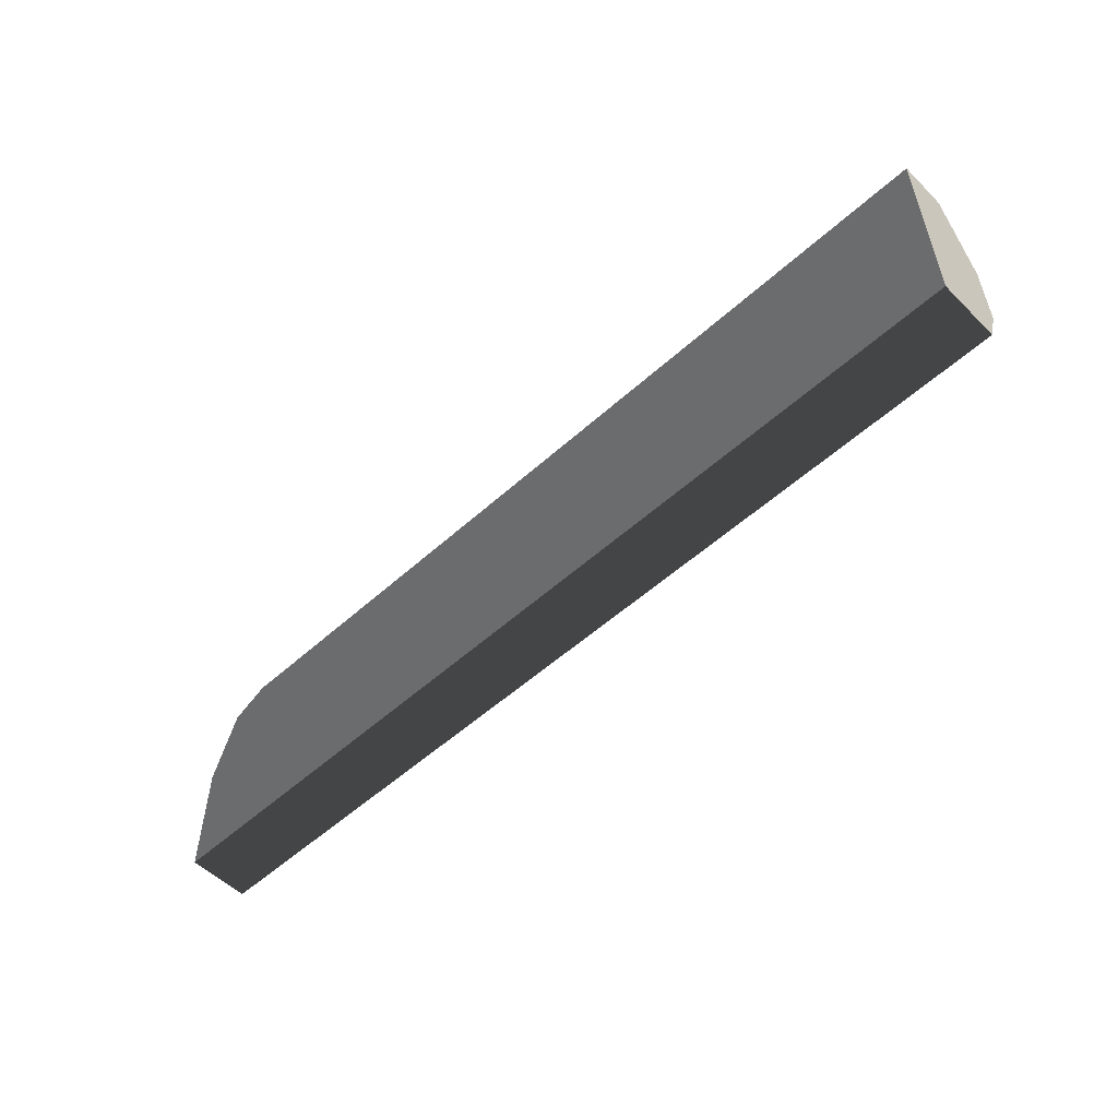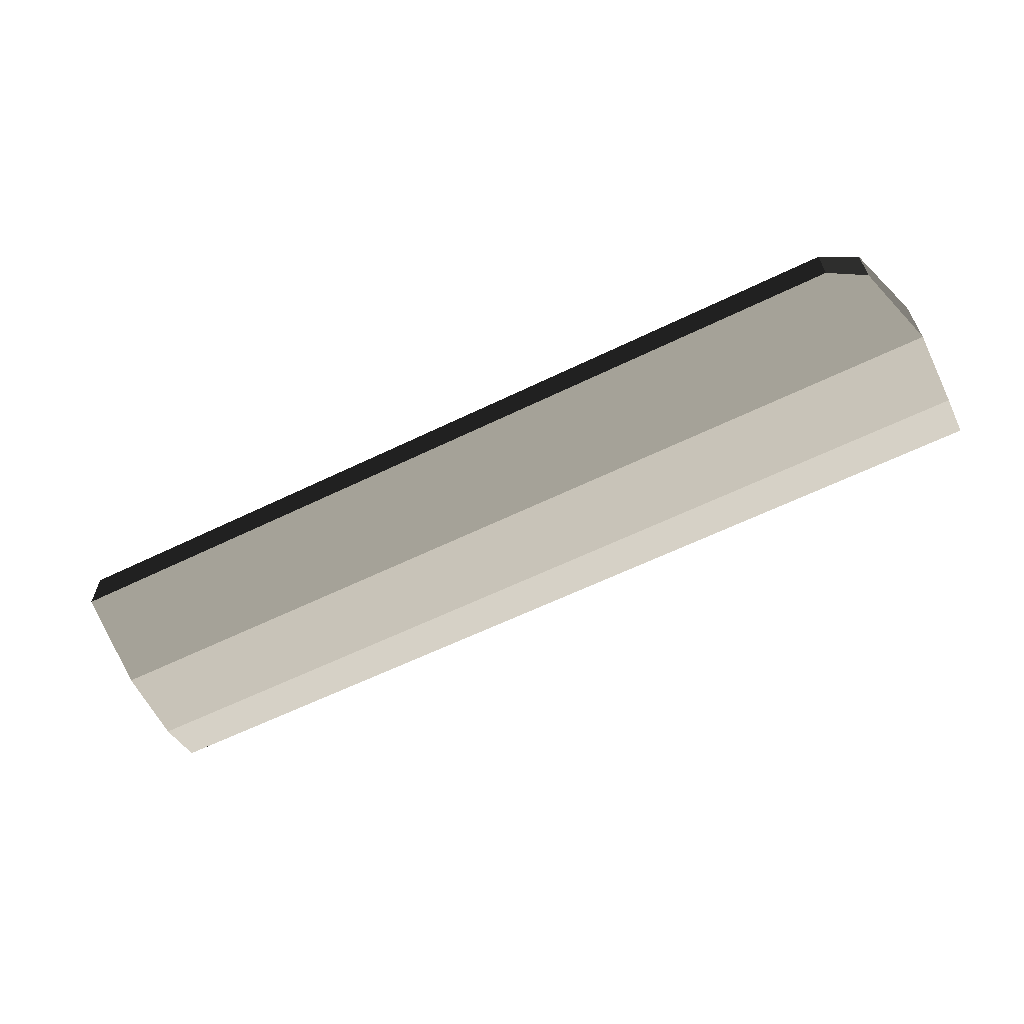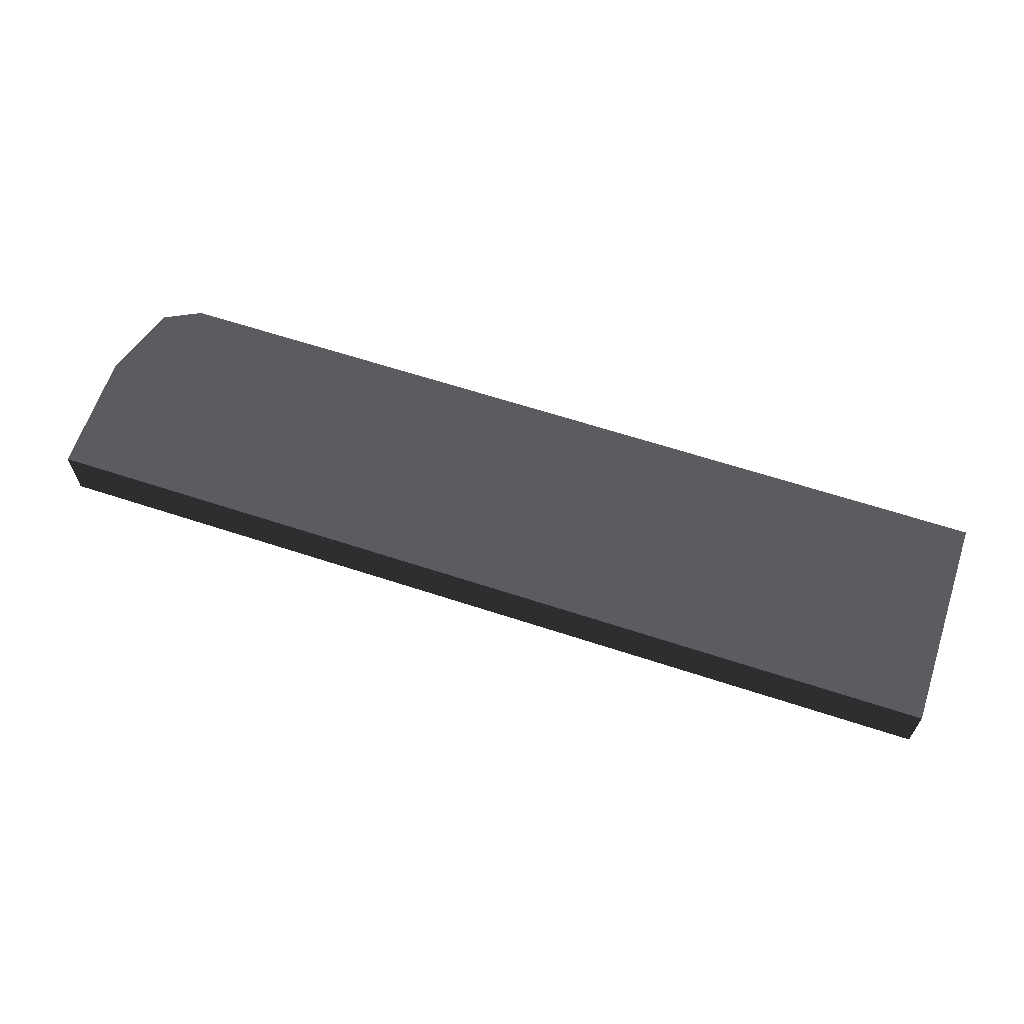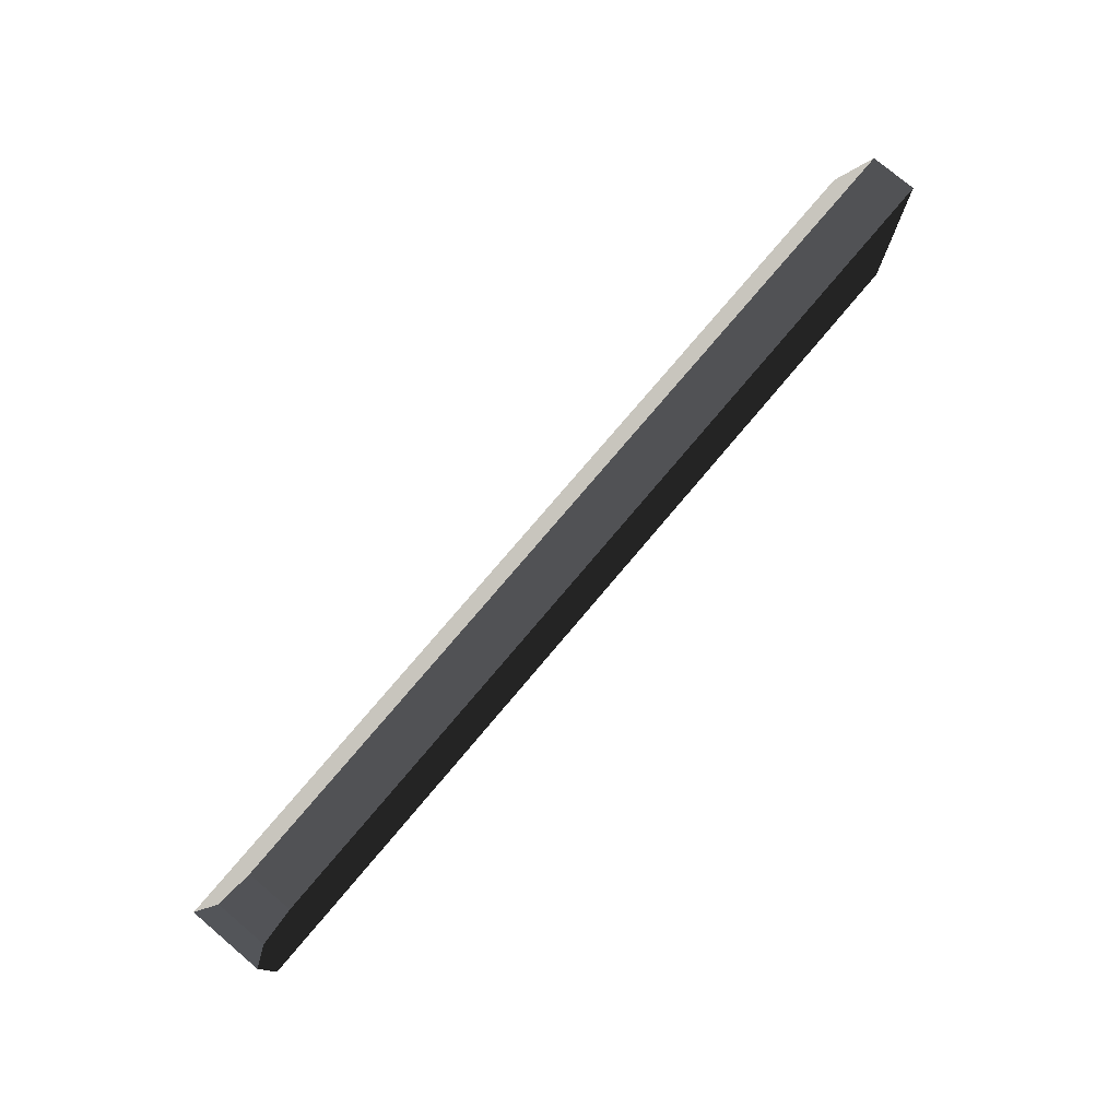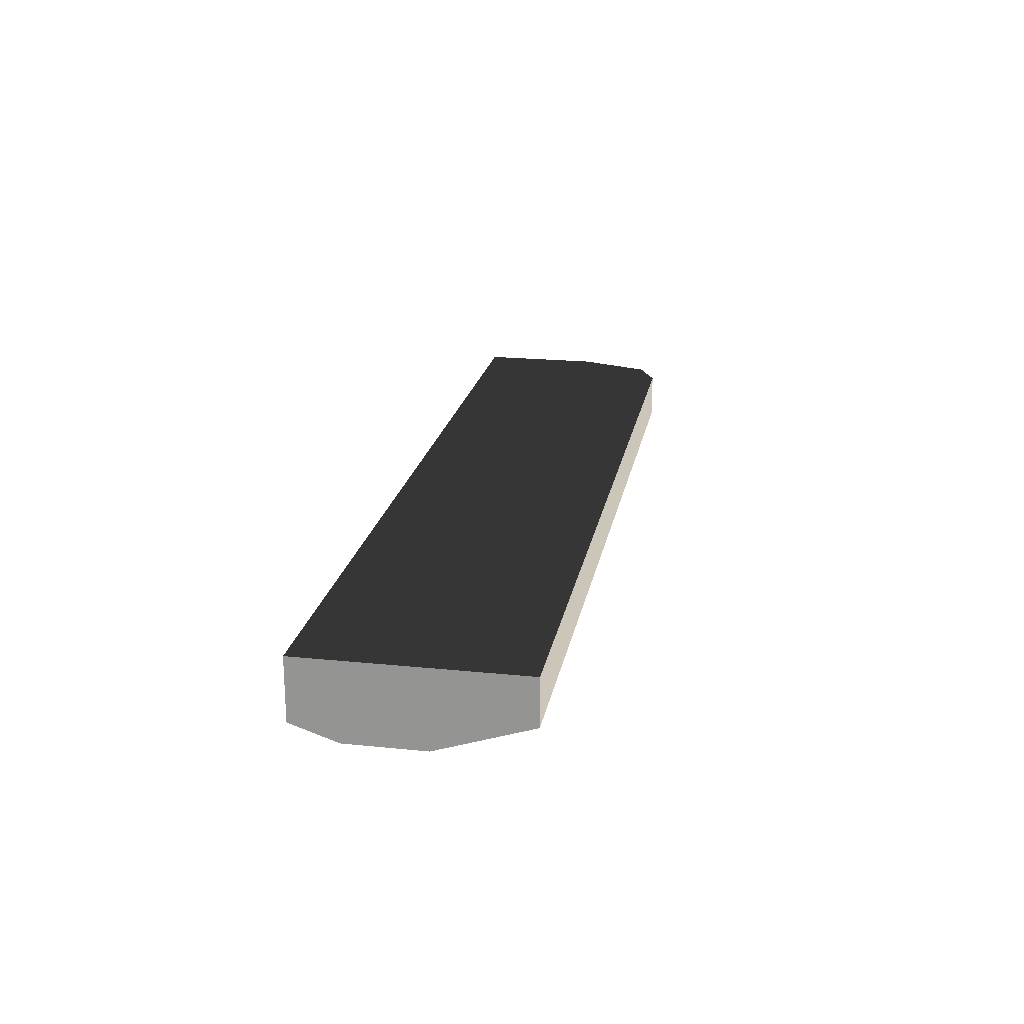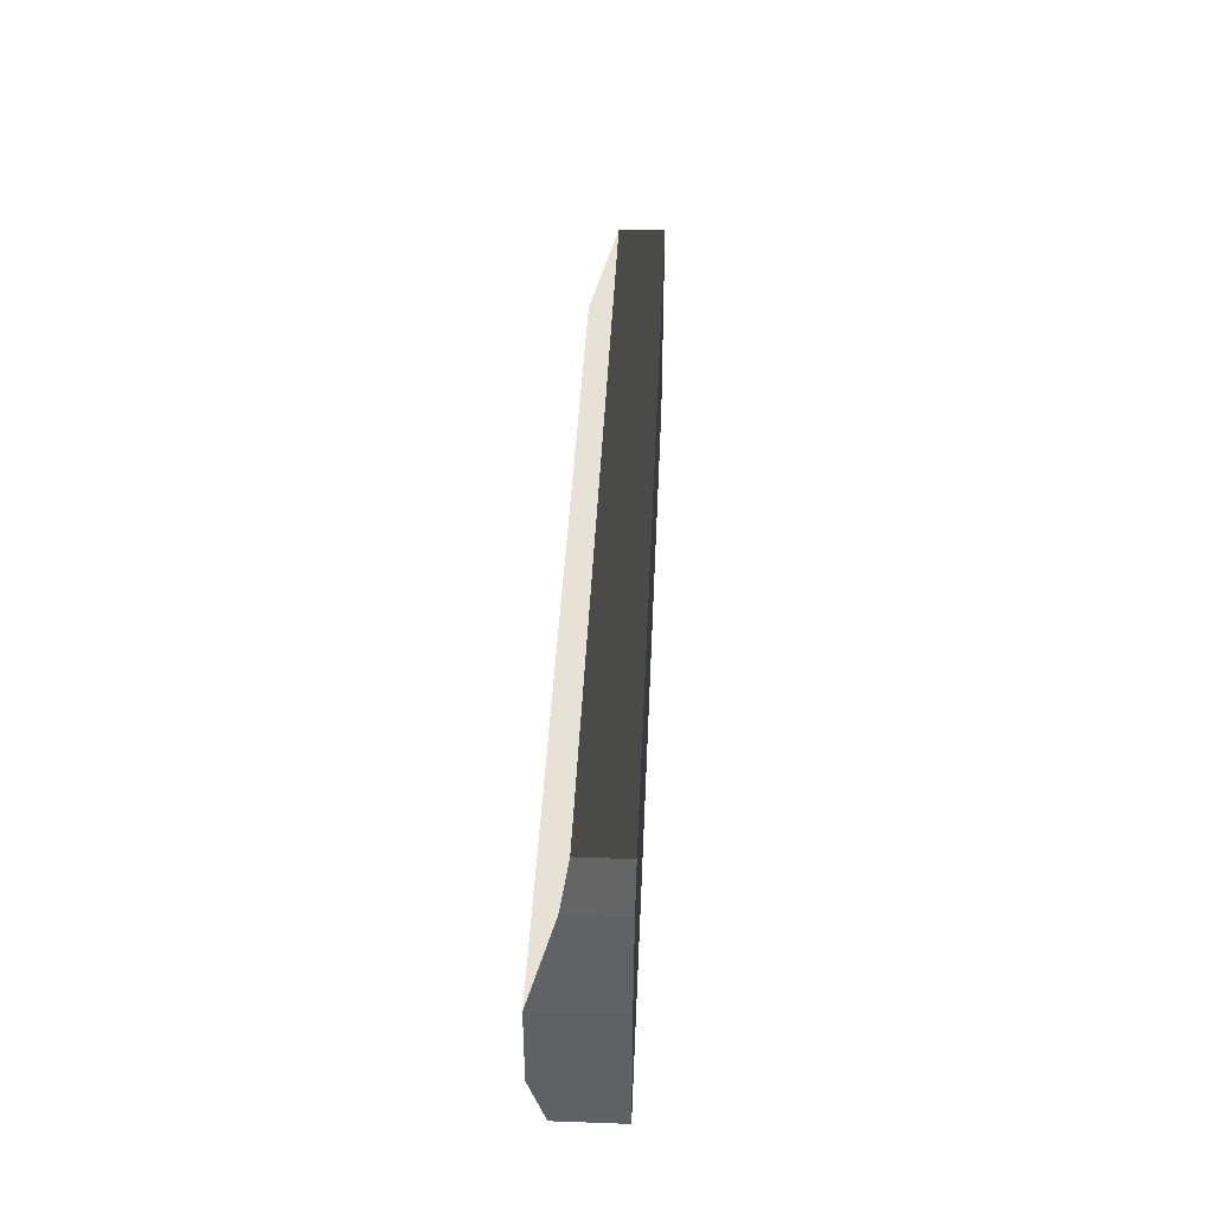
<metadata>
{"format":"obj","ext":"obj","renderer":"f3d","projection":"perspective","resolution":1024,"background":"white","views":[{"elev":-53.6,"azim":43.9,"up":"+Y"},{"elev":-61.5,"azim":-153.7,"up":"+Z"},{"elev":63.1,"azim":18.4,"up":"+Z"},{"elev":76.8,"azim":-49.8,"up":"+Y"},{"elev":20.9,"azim":100.4,"up":"+Z"},{"elev":39.8,"azim":-87.5,"up":"+Y"}]}
</metadata>
<code>
v 13.44 1.96 1.12
v 13.44 1.96 0.42
v 13.44 0.84 1.12
v 13.44 0.84 0.56
v 13.44 1.26 0.42
v 13.44 1.96 0.42
v 13.66 2.632 1.12
v 13.66 2.632 0.644
v 13.44 1.96 0.42
v 14 2.8 1.12
v 14 2.8 0.7
v 21.84 0.84 1.12
v 21.84 2.8 1.12
v 21.84 0.84 0.56
v 21.84 2.8 0.7
v 21.84 1.26 0.42
v 21.84 1.96 0.42
f 3 3 1
f 3 1 6
f 3 6 2
f 3 2 5
f 3 5 4
f 1 1 7
f 1 7 8
f 1 8 9
f 1 9 2
f 7 7 10
f 7 10 11
f 7 11 8
f 10 10 7
f 10 7 1
f 10 1 3
f 10 3 12
f 10 12 13
f 3 3 4
f 3 4 14
f 3 14 12
f 11 11 10
f 11 10 13
f 11 13 15
f 4 4 5
f 4 5 16
f 4 16 14
f 6 6 9
f 6 9 8
f 6 8 11
f 6 11 15
f 6 15 17
f 5 5 2
f 5 2 6
f 5 6 9
f 5 9 17
f 5 17 16
f 13 13 12
f 13 12 14
f 13 14 16
f 13 16 17
f 13 17 15

</code>
